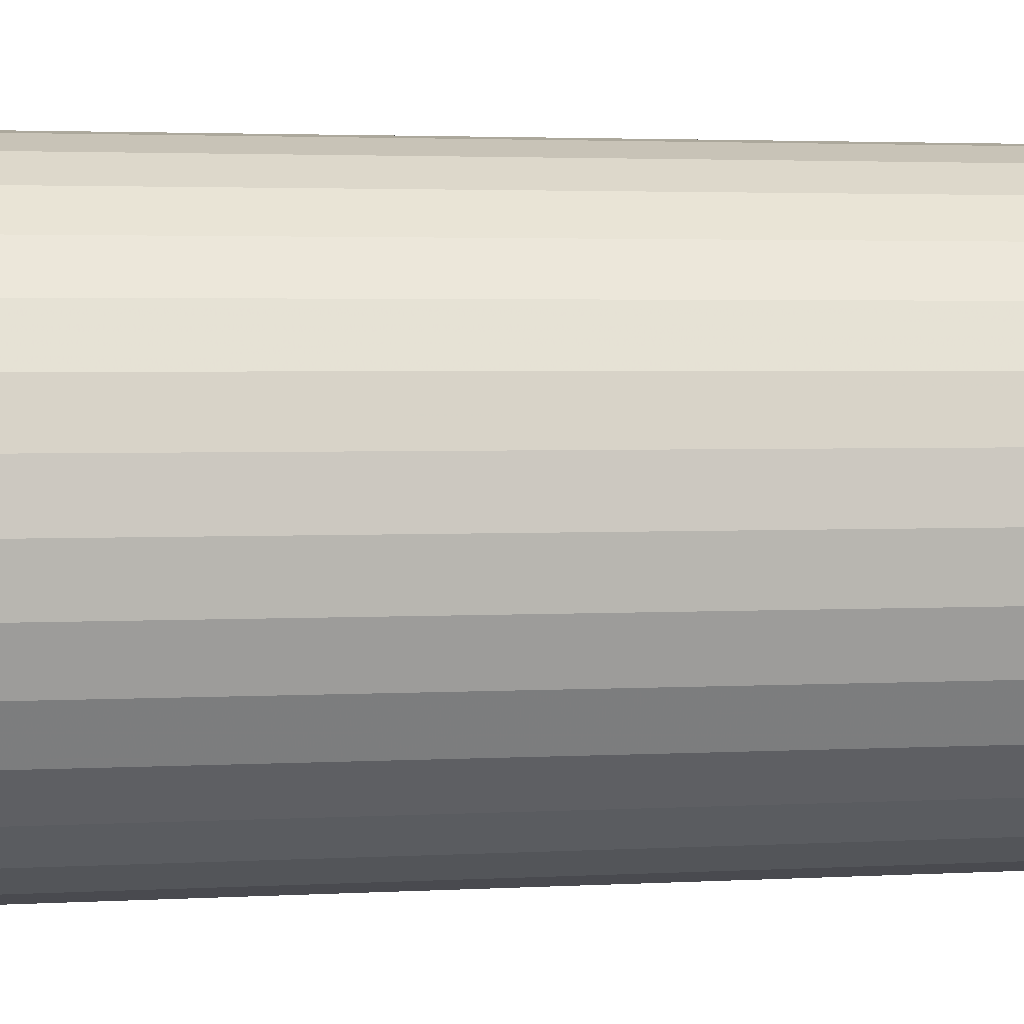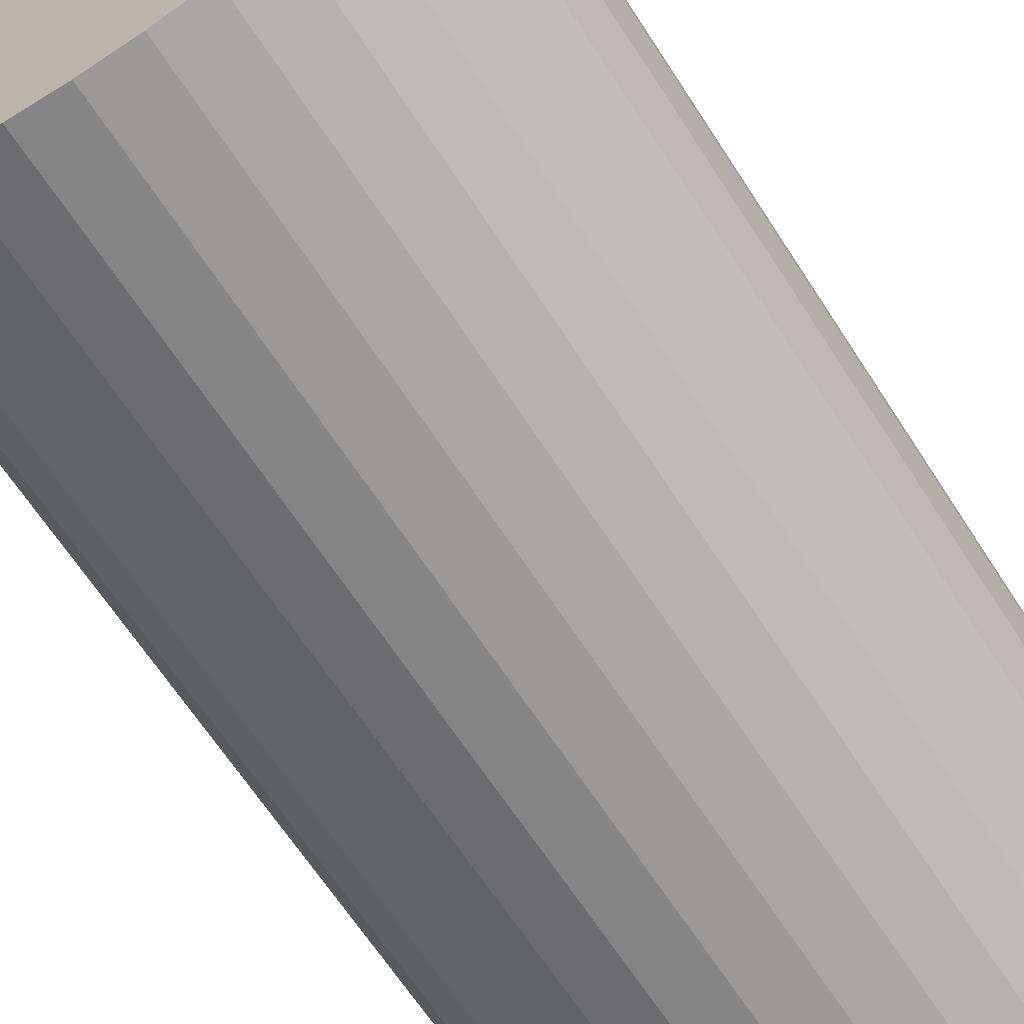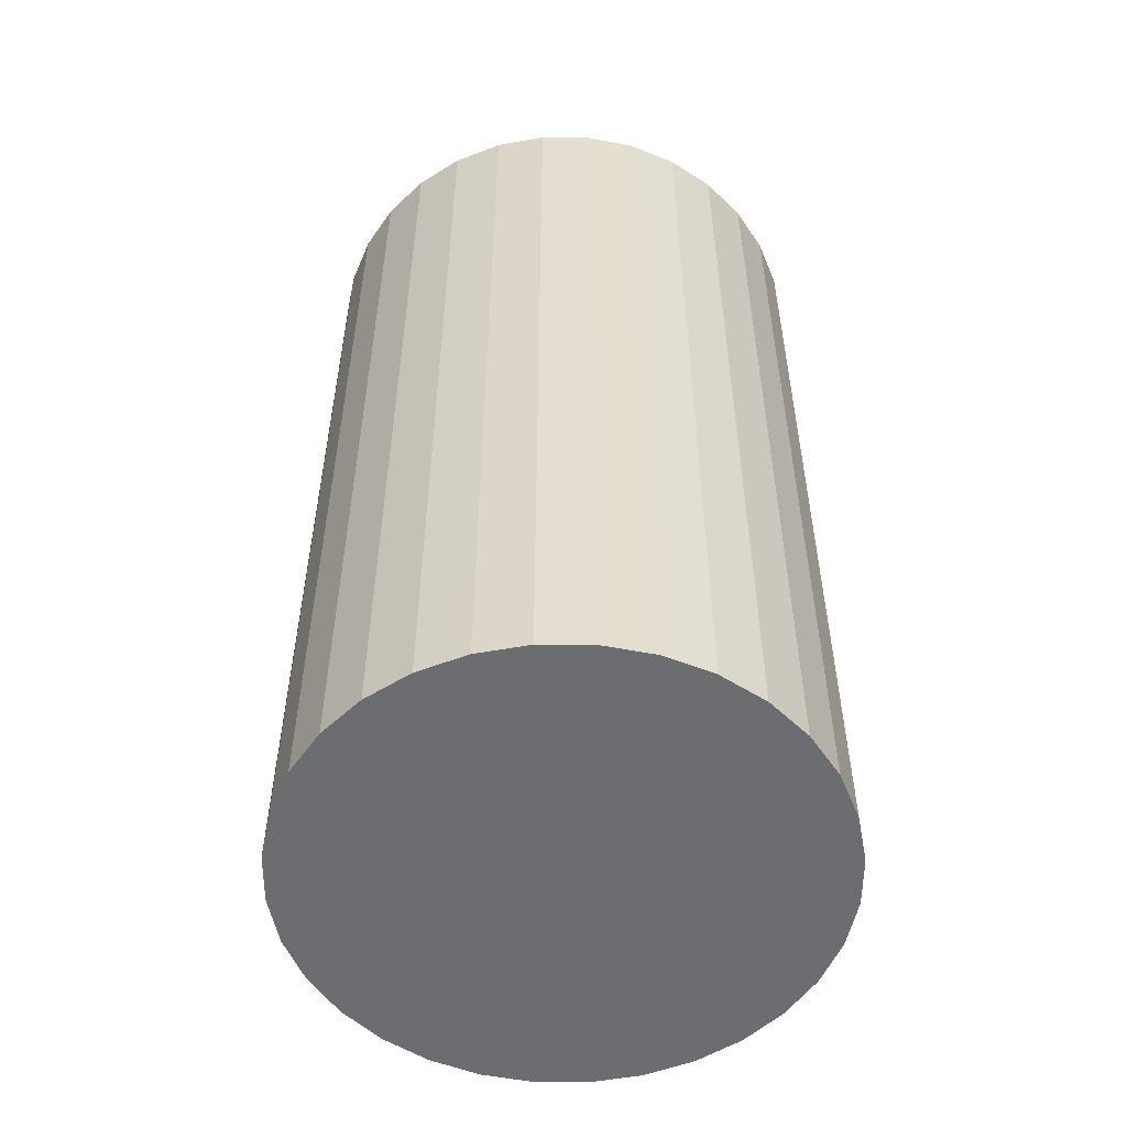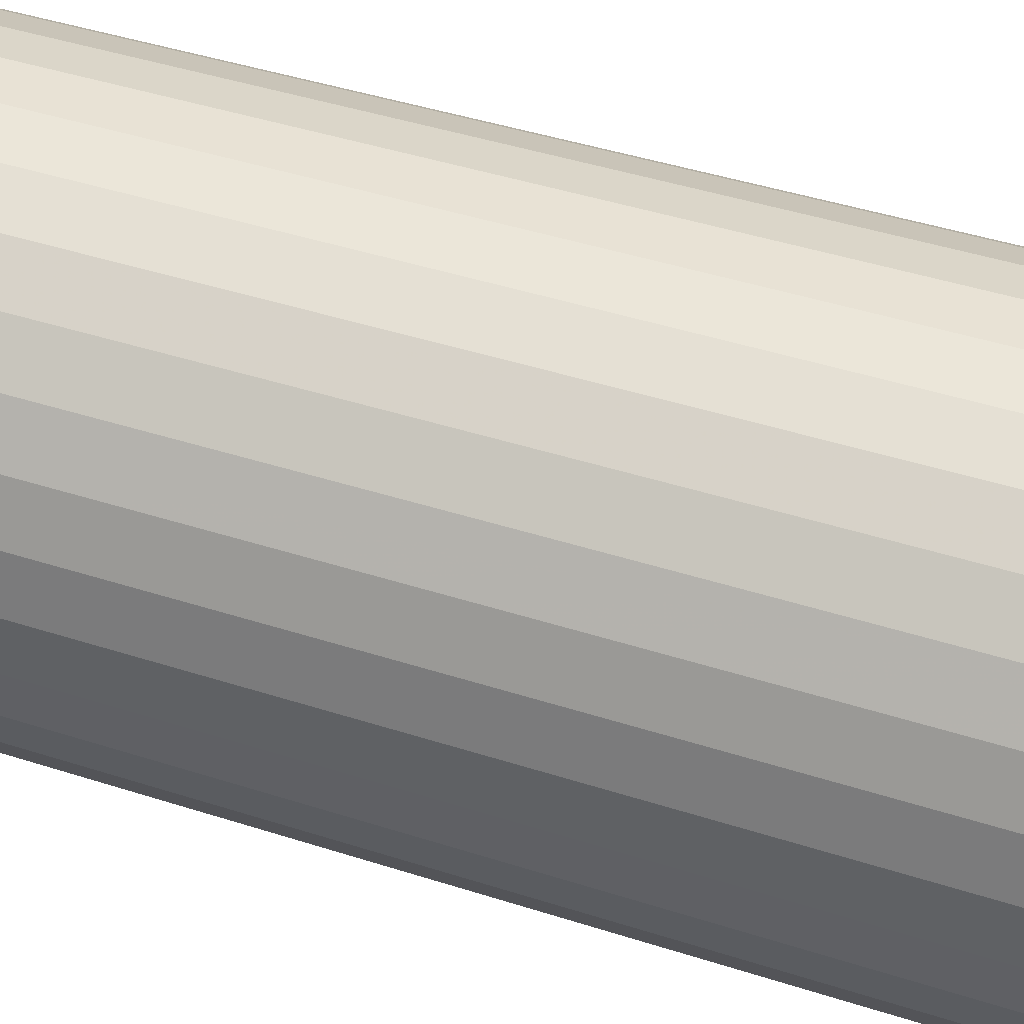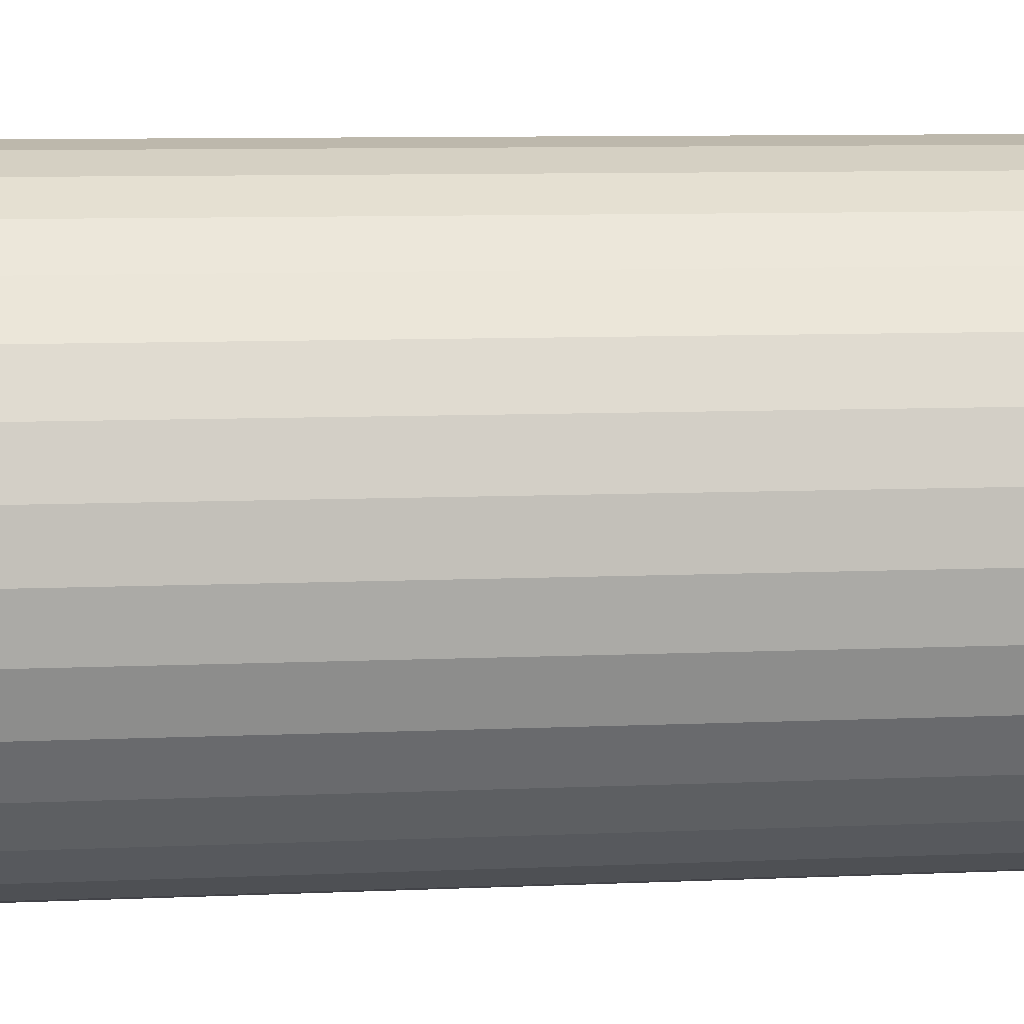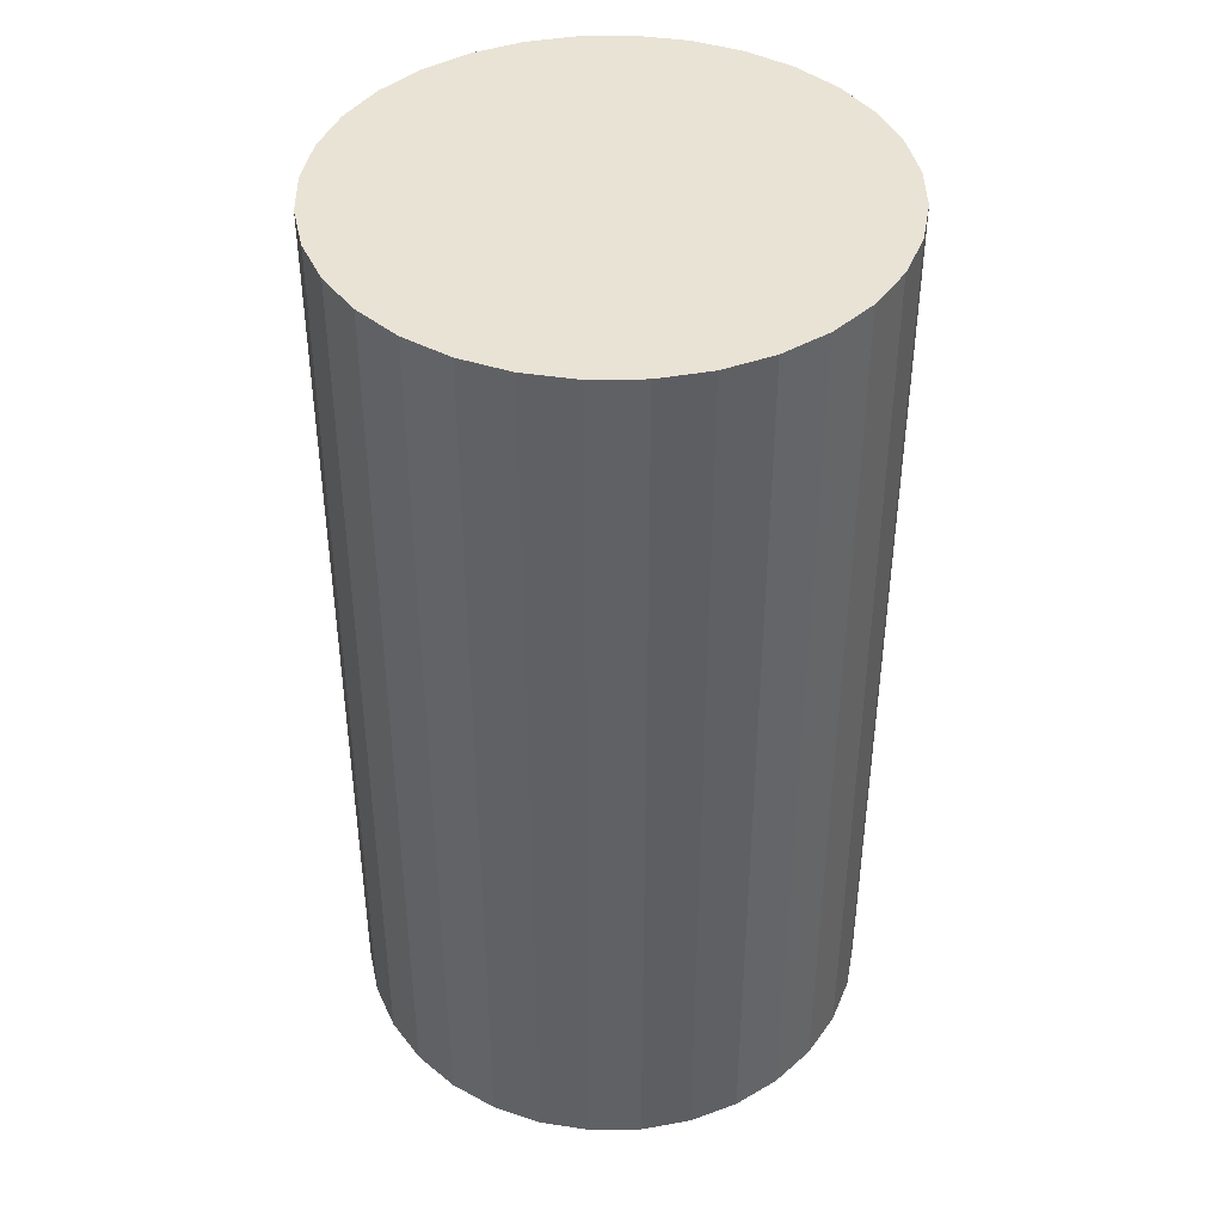
<metadata>
{"format":"obj","ext":"obj","renderer":"f3d","projection":"perspective","resolution":1024,"background":"white","views":[{"elev":2.8,"azim":-101.5,"up":"+Y"},{"elev":-65.6,"azim":32.9,"up":"+Y"},{"elev":-54.0,"azim":-141.0,"up":"+Z"},{"elev":45.3,"azim":-69.7,"up":"+Y"},{"elev":9.0,"azim":-96.7,"up":"+Y"},{"elev":42.1,"azim":-107.8,"up":"+Z"}]}
</metadata>
<code>
v 0 0 -0.04472
v 0.02495 0 -0.04472
v 0.02495 0 0.04472
v 0 0 0.04472
v 0.02447 0.004868 -0.04472
v 0.02447 0.004868 0.04472
v 0.02305 0.009549 -0.04472
v 0.02305 0.009549 0.04472
v 0.02075 0.01386 -0.04472
v 0.02075 0.01386 0.04472
v 0.01765 0.01765 -0.04472
v 0.01765 0.01765 0.04472
v 0.01386 0.02075 -0.04472
v 0.01386 0.02075 0.04472
v 0.009549 0.02305 -0.04472
v 0.009549 0.02305 0.04472
v 0.004868 0.02447 -0.04472
v 0.004868 0.02447 0.04472
v 0 0.02495 -0.04472
v 0 0.02495 0.04472
v -0.004868 0.02447 -0.04472
v -0.004868 0.02447 0.04472
v -0.009549 0.02305 -0.04472
v -0.009549 0.02305 0.04472
v -0.01386 0.02075 -0.04472
v -0.01386 0.02075 0.04472
v -0.01765 0.01765 -0.04472
v -0.01765 0.01765 0.04472
v -0.02075 0.01386 -0.04472
v -0.02075 0.01386 0.04472
v -0.02305 0.009549 -0.04472
v -0.02305 0.009549 0.04472
v -0.02447 0.004868 -0.04472
v -0.02447 0.004868 0.04472
v -0.02495 0 -0.04472
v -0.02495 0 0.04472
v -0.02447 -0.004868 -0.04472
v -0.02447 -0.004868 0.04472
v -0.02305 -0.009549 -0.04472
v -0.02305 -0.009549 0.04472
v -0.02075 -0.01386 -0.04472
v -0.02075 -0.01386 0.04472
v -0.01765 -0.01765 -0.04472
v -0.01765 -0.01765 0.04472
v -0.01386 -0.02075 -0.04472
v -0.01386 -0.02075 0.04472
v -0.009549 -0.02305 -0.04472
v -0.009549 -0.02305 0.04472
v -0.004868 -0.02447 -0.04472
v -0.004868 -0.02447 0.04472
v -0 -0.02495 -0.04472
v -0 -0.02495 0.04472
v 0.004868 -0.02447 -0.04472
v 0.004868 -0.02447 0.04472
v 0.009549 -0.02305 -0.04472
v 0.009549 -0.02305 0.04472
v 0.01386 -0.02075 -0.04472
v 0.01386 -0.02075 0.04472
v 0.01765 -0.01765 -0.04472
v 0.01765 -0.01765 0.04472
v 0.02075 -0.01386 -0.04472
v 0.02075 -0.01386 0.04472
v 0.02305 -0.009549 -0.04472
v 0.02305 -0.009549 0.04472
v 0.02447 -0.004868 -0.04472
v 0.02447 -0.004868 0.04472
f 2 1 5
f 2 5 3
f 3 5 6
f 3 6 4
f 5 1 7
f 5 7 6
f 6 7 8
f 6 8 4
f 7 1 9
f 7 9 8
f 8 9 10
f 8 10 4
f 9 1 11
f 9 11 10
f 10 11 12
f 10 12 4
f 11 1 13
f 11 13 12
f 12 13 14
f 12 14 4
f 13 1 15
f 13 15 14
f 14 15 16
f 14 16 4
f 15 1 17
f 15 17 16
f 16 17 18
f 16 18 4
f 17 1 19
f 17 19 18
f 18 19 20
f 18 20 4
f 19 1 21
f 19 21 20
f 20 21 22
f 20 22 4
f 21 1 23
f 21 23 22
f 22 23 24
f 22 24 4
f 23 1 25
f 23 25 24
f 24 25 26
f 24 26 4
f 25 1 27
f 25 27 26
f 26 27 28
f 26 28 4
f 27 1 29
f 27 29 28
f 28 29 30
f 28 30 4
f 29 1 31
f 29 31 30
f 30 31 32
f 30 32 4
f 31 1 33
f 31 33 32
f 32 33 34
f 32 34 4
f 33 1 35
f 33 35 34
f 34 35 36
f 34 36 4
f 35 1 37
f 35 37 36
f 36 37 38
f 36 38 4
f 37 1 39
f 37 39 38
f 38 39 40
f 38 40 4
f 39 1 41
f 39 41 40
f 40 41 42
f 40 42 4
f 41 1 43
f 41 43 42
f 42 43 44
f 42 44 4
f 43 1 45
f 43 45 44
f 44 45 46
f 44 46 4
f 45 1 47
f 45 47 46
f 46 47 48
f 46 48 4
f 47 1 49
f 47 49 48
f 48 49 50
f 48 50 4
f 49 1 51
f 49 51 50
f 50 51 52
f 50 52 4
f 51 1 53
f 51 53 52
f 52 53 54
f 52 54 4
f 53 1 55
f 53 55 54
f 54 55 56
f 54 56 4
f 55 1 57
f 55 57 56
f 56 57 58
f 56 58 4
f 57 1 59
f 57 59 58
f 58 59 60
f 58 60 4
f 59 1 61
f 59 61 60
f 60 61 62
f 60 62 4
f 61 1 63
f 61 63 62
f 62 63 64
f 62 64 4
f 63 1 65
f 63 65 64
f 64 65 66
f 64 66 4
f 65 1 2
f 65 2 66
f 66 2 3
f 66 3 4

</code>
